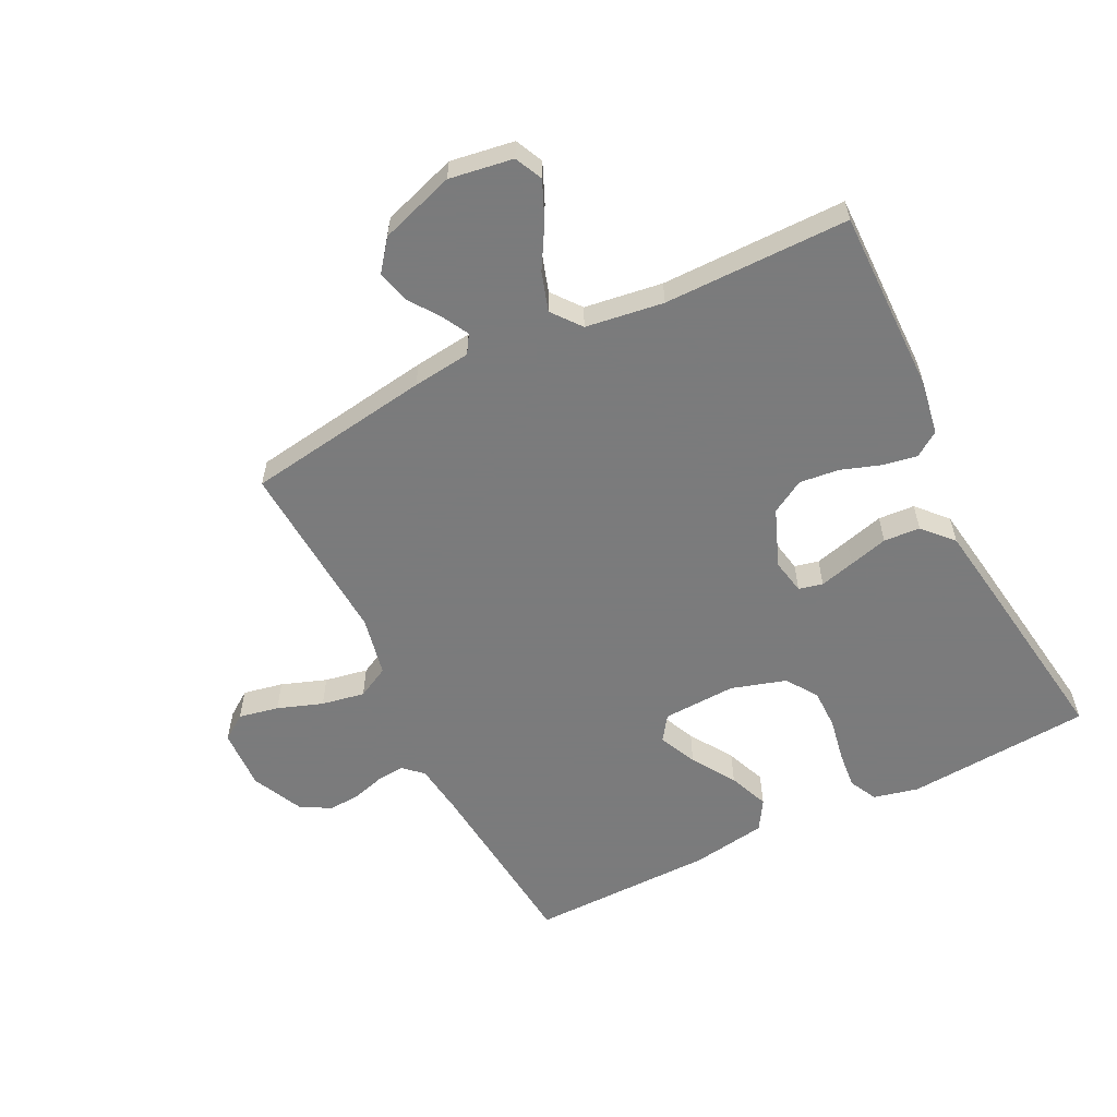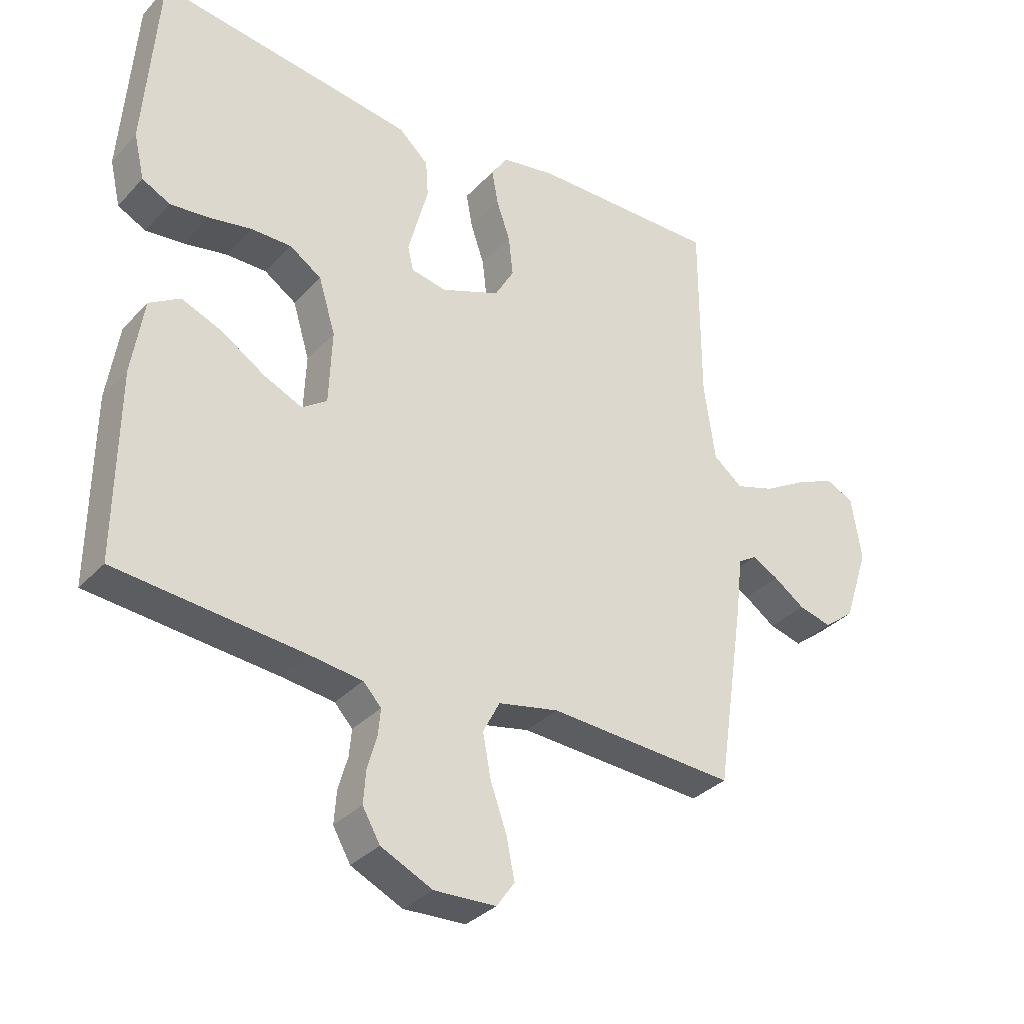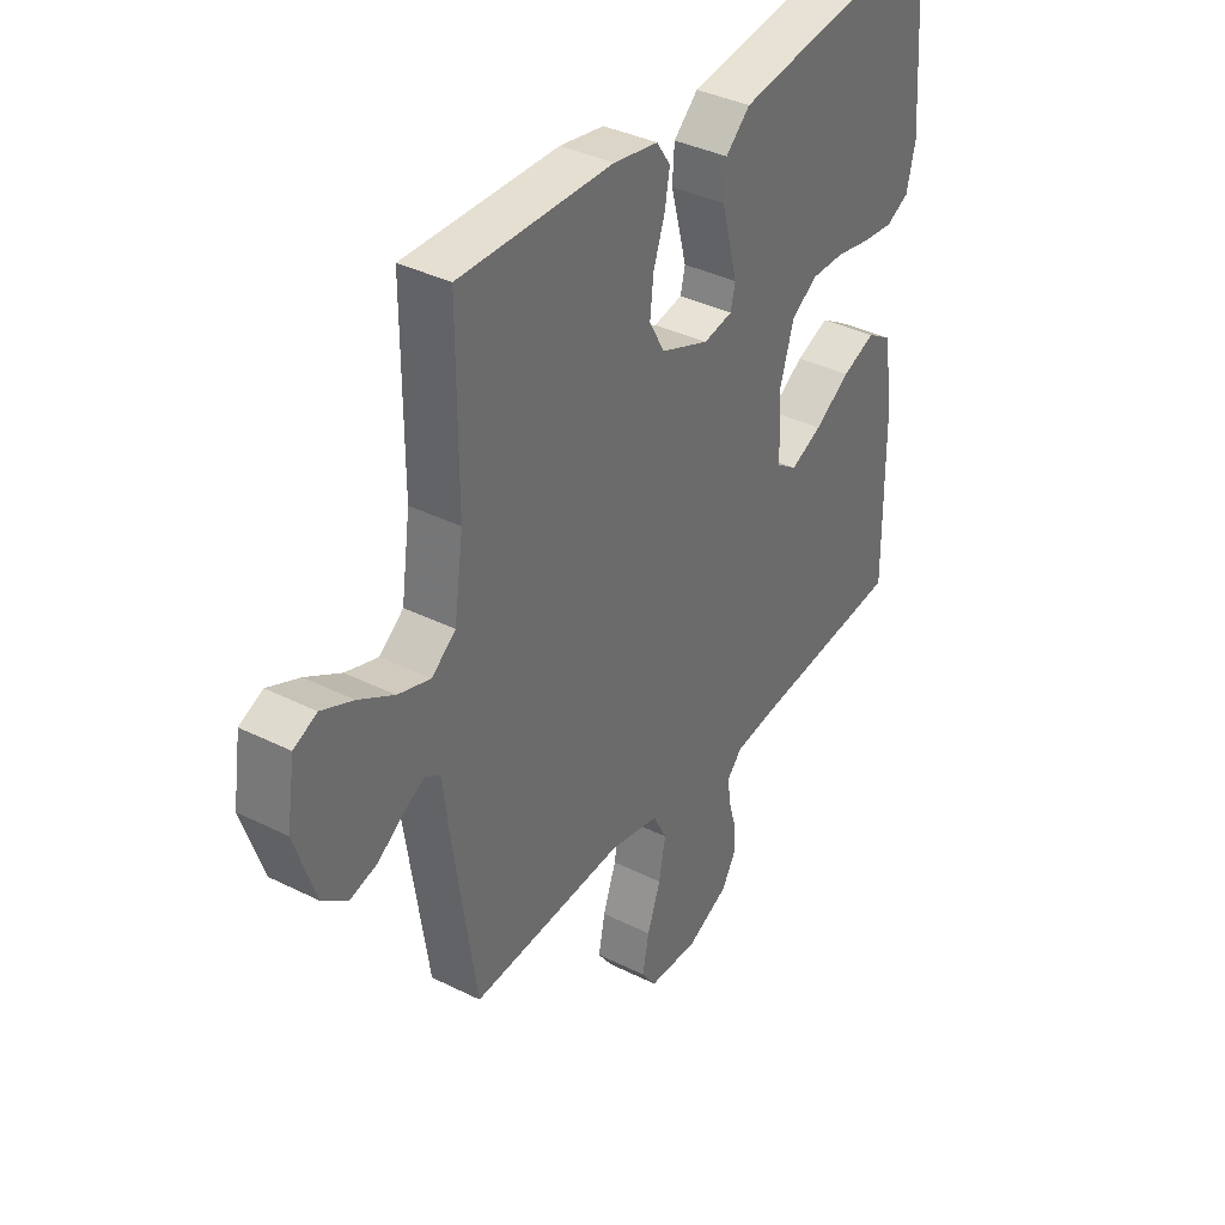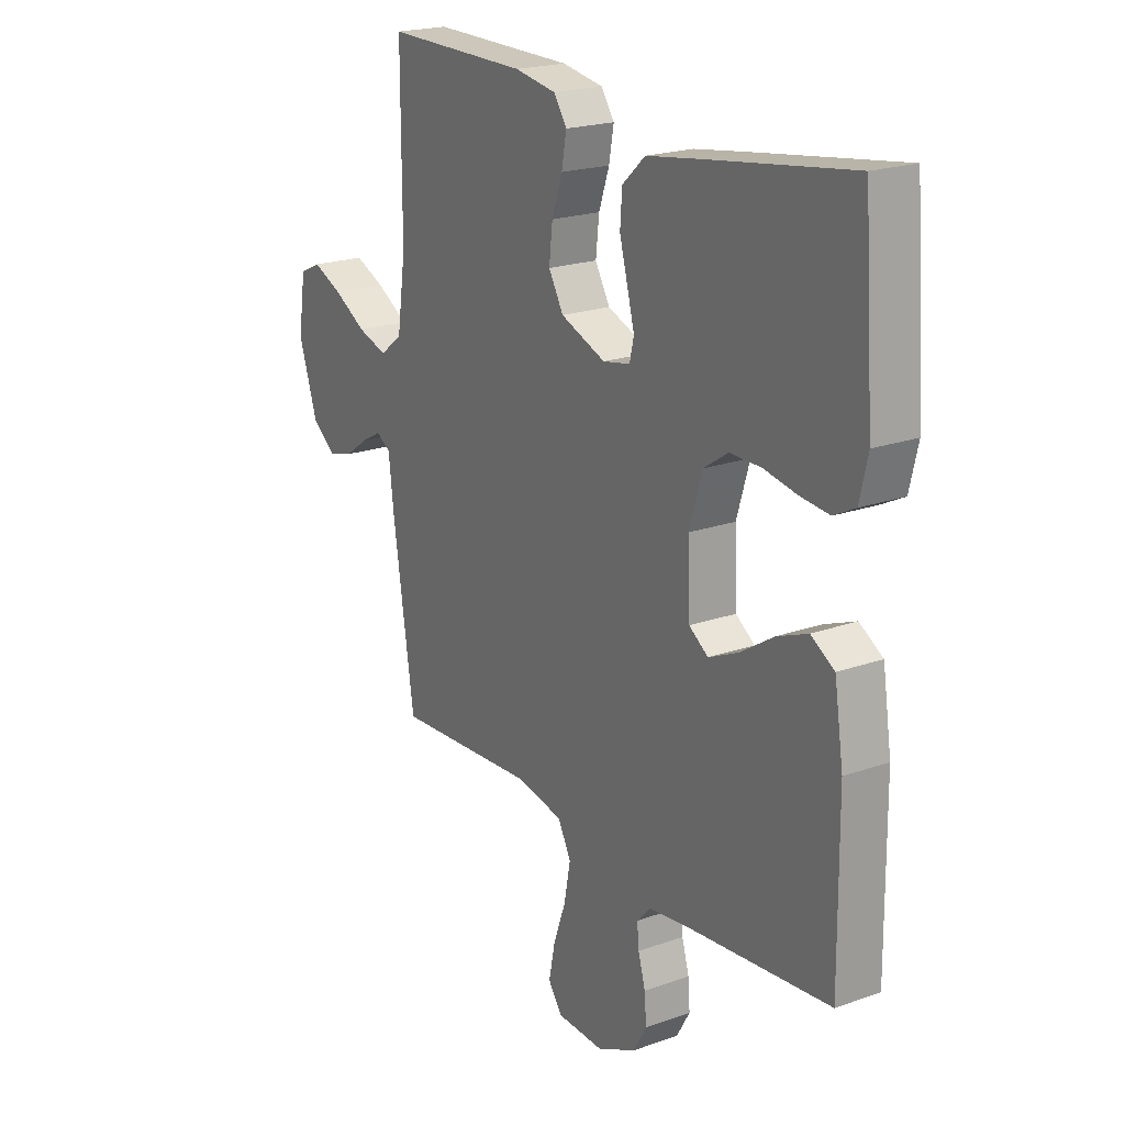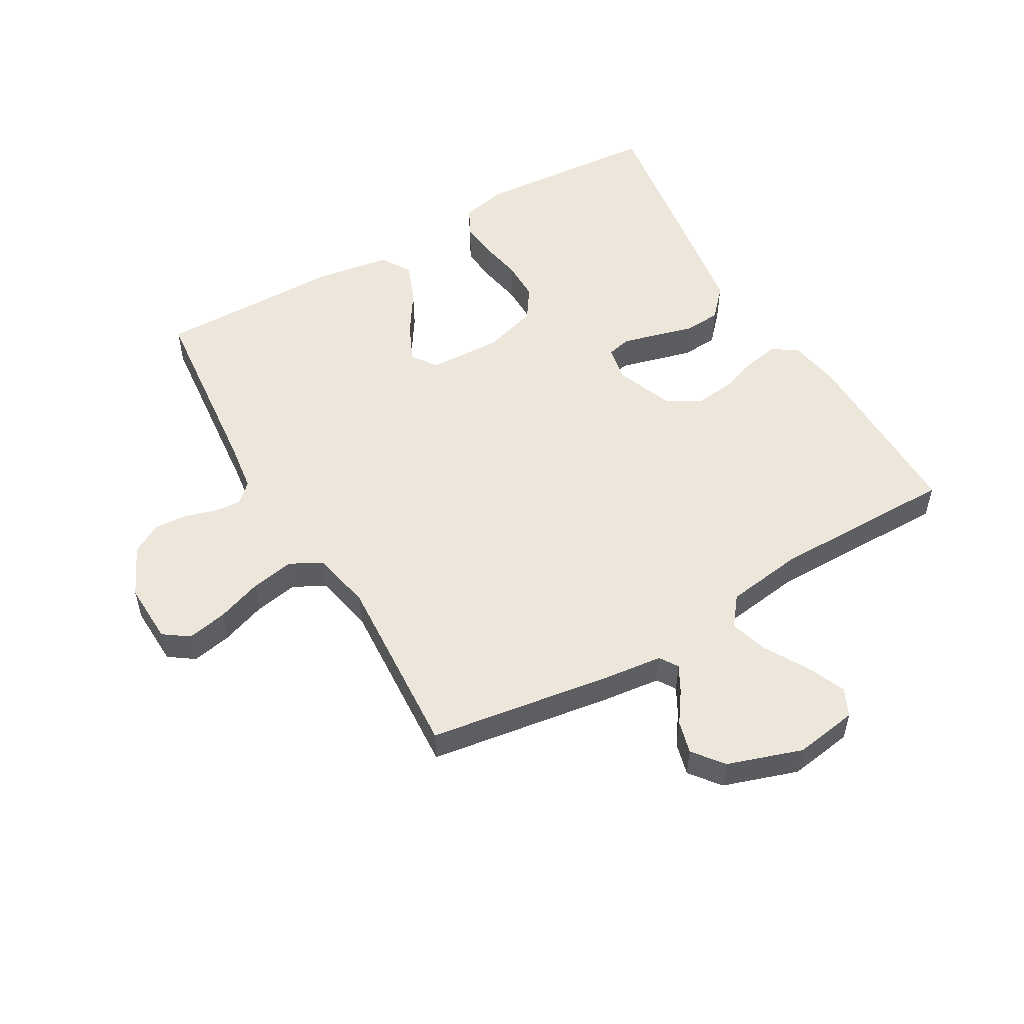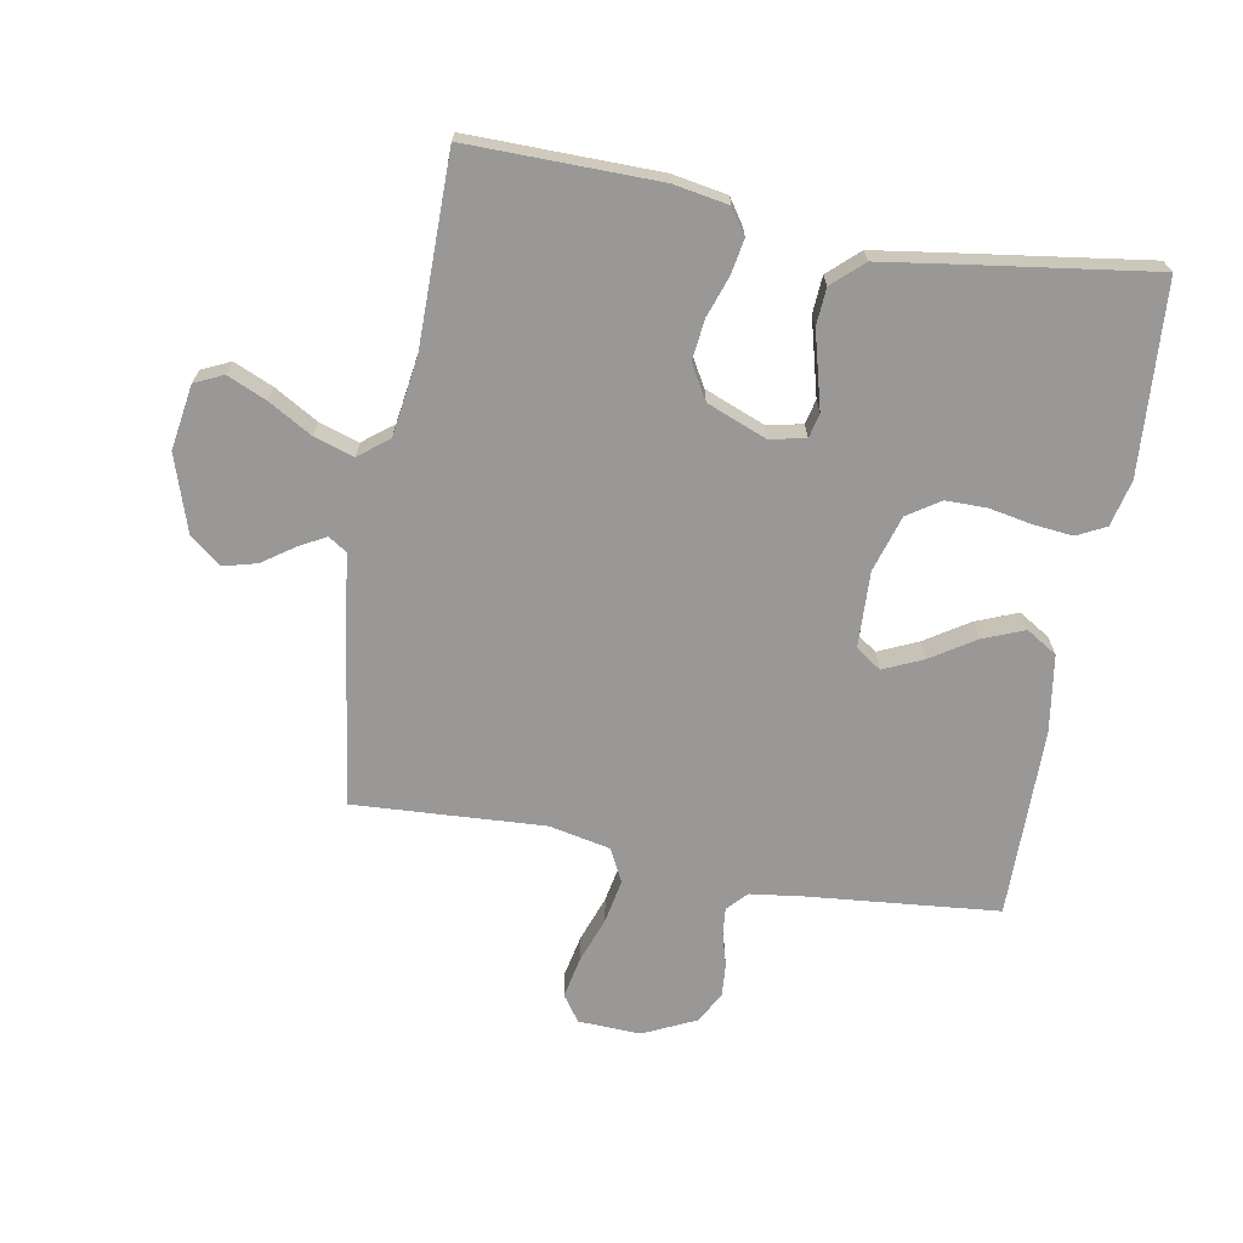
<metadata>
{"format":"obj","ext":"obj","renderer":"f3d","projection":"perspective","resolution":1024,"background":"white","views":[{"elev":-58.4,"azim":-63.5,"up":"+Y"},{"elev":-33.5,"azim":144.3,"up":"+Z"},{"elev":37.2,"azim":-57.3,"up":"+Z"},{"elev":20.8,"azim":57.4,"up":"+Z"},{"elev":53.3,"azim":-120.0,"up":"+Y"},{"elev":-68.7,"azim":-10.3,"up":"+Y"}]}
</metadata>
<code>
v -0.5 0.07 0.5
v -0.2 0.07 0.497
v -0.113 0.07 0.482
v -0.086 0.07 0.442
v -0.096 0.07 0.386
v -0.118 0.07 0.322
v -0.125 0.07 0.258
v -0.094 0.07 0.204
v 0 0.07 0.167
v 0.057 0.07 0.178
v 0.066 0.07 0.217
v 0.051 0.07 0.274
v 0.034 0.07 0.337
v 0.038 0.07 0.396
v 0.086 0.07 0.44
v 0.2 0.07 0.457
v 0.5 0.07 0.5
v 0.522 0.07 0.2
v 0.505 0.07 0.127
v 0.46 0.07 0.104
v 0.399 0.07 0.11
v 0.33 0.07 0.123
v 0.265 0.07 0.123
v 0.214 0.07 0.089
v 0.187 0.07 0
v 0.192 0.07 -0.119
v 0.232 0.07 -0.147
v 0.294 0.07 -0.119
v 0.364 0.07 -0.074
v 0.429 0.07 -0.048
v 0.478 0.07 -0.078
v 0.497 0.07 -0.2
v 0.5 0.07 -0.5
v 0.2 0.07 -0.529
v 0.116 0.07 -0.54
v 0.087 0.07 -0.571
v 0.091 0.07 -0.614
v 0.106 0.07 -0.666
v 0.11 0.07 -0.719
v 0.082 0.07 -0.768
v 0 0.07 -0.807
v -0.099 0.07 -0.803
v -0.128 0.07 -0.762
v -0.115 0.07 -0.697
v -0.089 0.07 -0.624
v -0.076 0.07 -0.554
v -0.103 0.07 -0.502
v -0.2 0.07 -0.482
v -0.5 0.07 -0.5
v -0.545 0.07 -0.2
v -0.556 0.07 -0.106
v -0.586 0.07 -0.087
v -0.628 0.07 -0.11
v -0.678 0.07 -0.145
v -0.731 0.07 -0.159
v -0.78 0.07 -0.121
v -0.82 0.07 0
v -0.804 0.07 0.103
v -0.759 0.07 0.124
v -0.697 0.07 0.097
v -0.628 0.07 0.057
v -0.565 0.07 0.037
v -0.518 0.07 0.074
v -0.5 0.07 0.2
v -0.5 0 0.5
v -0.2 0 0.497
v -0.113 0 0.482
v -0.086 0 0.442
v -0.096 0 0.386
v -0.118 0 0.322
v -0.125 0 0.258
v -0.094 0 0.204
v 0 0 0.167
v 0.057 0 0.178
v 0.066 0 0.217
v 0.051 0 0.274
v 0.034 0 0.337
v 0.038 0 0.396
v 0.086 0 0.44
v 0.2 0 0.457
v 0.5 0 0.5
v 0.522 0 0.2
v 0.505 0 0.127
v 0.46 0 0.104
v 0.399 0 0.11
v 0.33 0 0.123
v 0.265 0 0.123
v 0.214 0 0.089
v 0.187 0 0
v 0.192 0 -0.119
v 0.232 0 -0.147
v 0.294 0 -0.119
v 0.364 0 -0.074
v 0.429 0 -0.048
v 0.478 0 -0.078
v 0.497 0 -0.2
v 0.5 0 -0.5
v 0.2 0 -0.529
v 0.116 0 -0.54
v 0.087 0 -0.571
v 0.091 0 -0.614
v 0.106 0 -0.666
v 0.11 0 -0.719
v 0.082 0 -0.768
v 0 0 -0.807
v -0.099 0 -0.803
v -0.128 0 -0.762
v -0.115 0 -0.697
v -0.089 0 -0.624
v -0.076 0 -0.554
v -0.103 0 -0.502
v -0.2 0 -0.482
v -0.5 0 -0.5
v -0.545 0 -0.2
v -0.556 0 -0.106
v -0.586 0 -0.087
v -0.628 0 -0.11
v -0.678 0 -0.145
v -0.731 0 -0.159
v -0.78 0 -0.121
v -0.82 0 0
v -0.804 0 0.103
v -0.759 0 0.124
v -0.697 0 0.097
v -0.628 0 0.057
v -0.565 0 0.037
v -0.518 0 0.074
v -0.5 0 0.2
f 58 59 60 61
f 58 61 62
f 57 58 62
f 56 57 62
f 53 54 55 56
f 52 53 56 62
f 51 52 62 63
f 48 49 50 51
f 47 48 51 63
f 42 43 44 45
f 42 45 46
f 41 42 46
f 40 41 46
f 37 38 39 40
f 36 37 40 46
f 35 36 46 47
f 31 32 33 34
f 28 29 30 31
f 27 28 31 34
f 26 27 34 35
f 19 20 21 22
f 19 22 23
f 18 19 23
f 17 18 23
f 16 17 23 24
f 12 13 14 15
f 11 12 15 16
f 10 11 16 24
f 3 4 5 6
f 3 6 7
f 64 1 2 3
f 64 3 7
f 63 64 7 8
f 47 63 8 9
f 25 26 35 47
f 24 25 47
f 9 10 24 47
f 125 124 123 122
f 126 125 122
f 126 122 121
f 126 121 120
f 120 119 118 117
f 126 120 117 116
f 127 126 116 115
f 115 114 113 112
f 127 115 112 111
f 109 108 107 106
f 110 109 106
f 110 106 105
f 110 105 104
f 104 103 102 101
f 110 104 101 100
f 111 110 100 99
f 98 97 96 95
f 95 94 93 92
f 98 95 92 91
f 99 98 91 90
f 86 85 84 83
f 87 86 83
f 87 83 82
f 87 82 81
f 88 87 81 80
f 79 78 77 76
f 80 79 76 75
f 88 80 75 74
f 70 69 68 67
f 71 70 67
f 67 66 65 128
f 71 67 128
f 72 71 128 127
f 73 72 127 111
f 111 99 90 89
f 111 89 88
f 111 88 74 73
f 1 65 66 2
f 2 66 67 3
f 3 67 68 4
f 4 68 69 5
f 5 69 70 6
f 6 70 71 7
f 7 71 72 8
f 8 72 73 9
f 9 73 74 10
f 10 74 75 11
f 11 75 76 12
f 12 76 77 13
f 13 77 78 14
f 14 78 79 15
f 15 79 80 16
f 16 80 81 17
f 17 81 82 18
f 18 82 83 19
f 19 83 84 20
f 20 84 85 21
f 21 85 86 22
f 22 86 87 23
f 23 87 88 24
f 24 88 89 25
f 25 89 90 26
f 26 90 91 27
f 27 91 92 28
f 28 92 93 29
f 29 93 94 30
f 30 94 95 31
f 31 95 96 32
f 32 96 97 33
f 33 97 98 34
f 34 98 99 35
f 35 99 100 36
f 36 100 101 37
f 37 101 102 38
f 38 102 103 39
f 39 103 104 40
f 40 104 105 41
f 41 105 106 42
f 42 106 107 43
f 43 107 108 44
f 44 108 109 45
f 45 109 110 46
f 46 110 111 47
f 47 111 112 48
f 48 112 113 49
f 49 113 114 50
f 50 114 115 51
f 51 115 116 52
f 52 116 117 53
f 53 117 118 54
f 54 118 119 55
f 55 119 120 56
f 56 120 121 57
f 57 121 122 58
f 58 122 123 59
f 59 123 124 60
f 60 124 125 61
f 61 125 126 62
f 62 126 127 63
f 63 127 128 64
f 64 128 65 1

</code>
